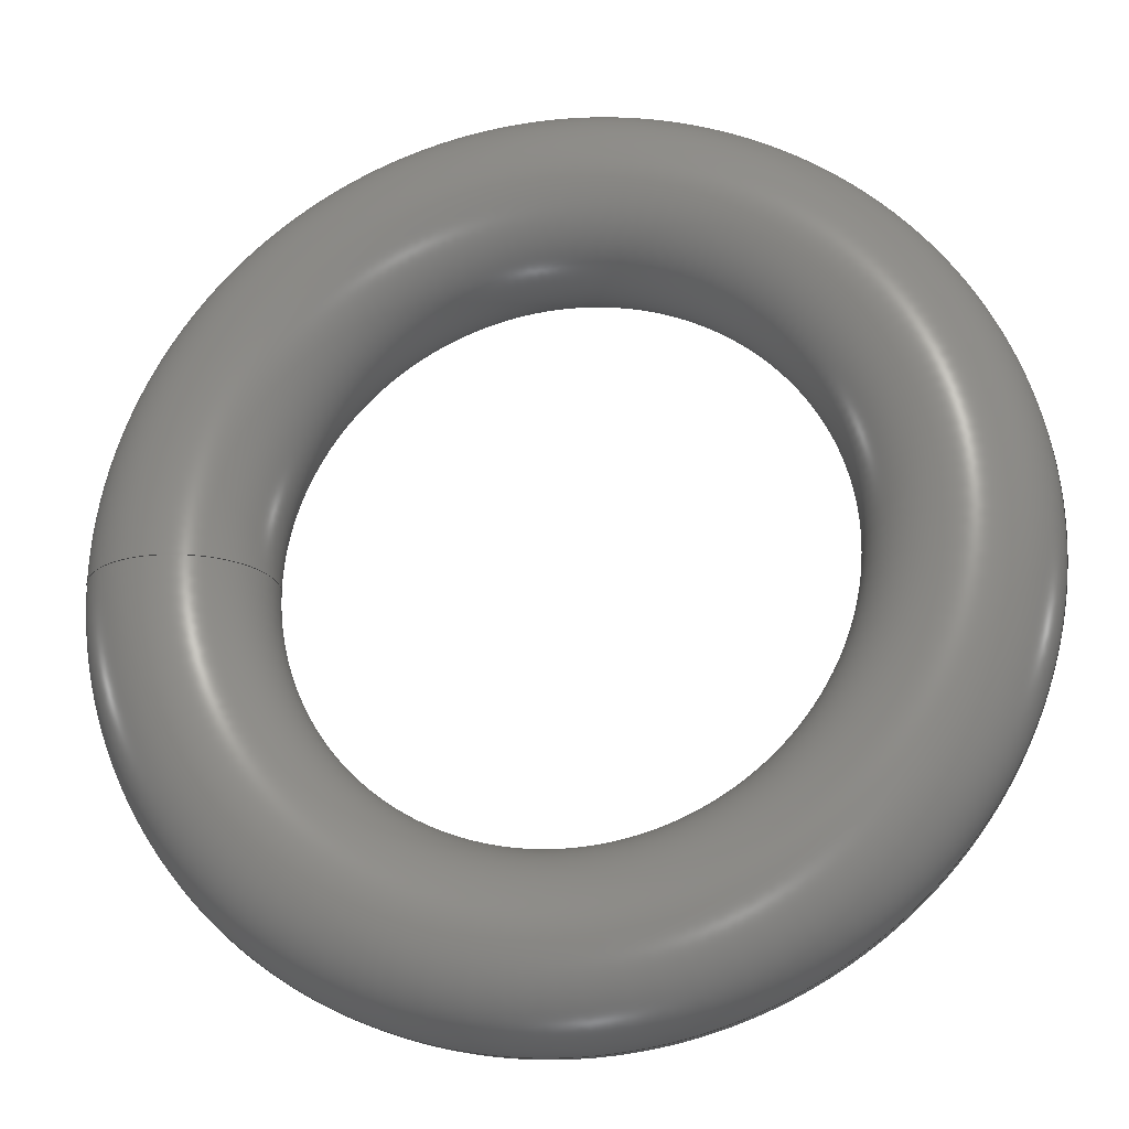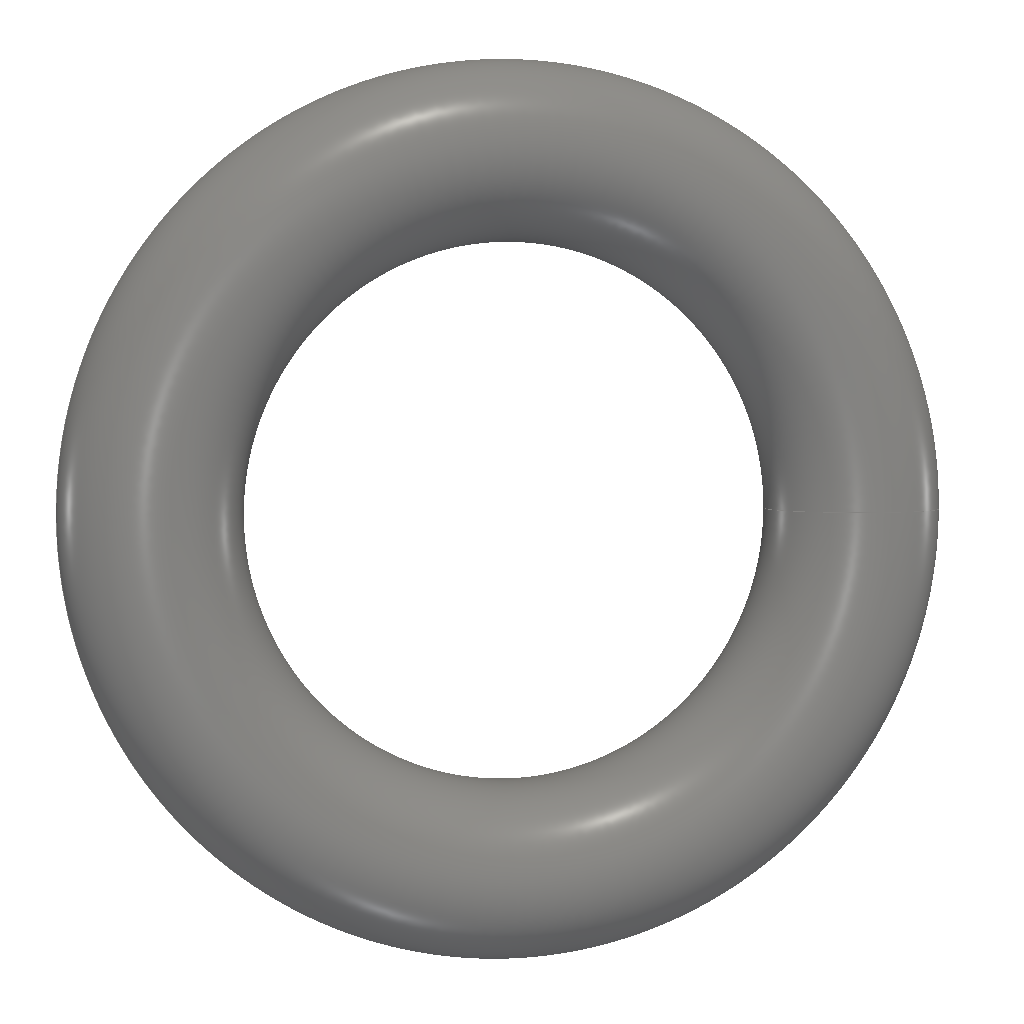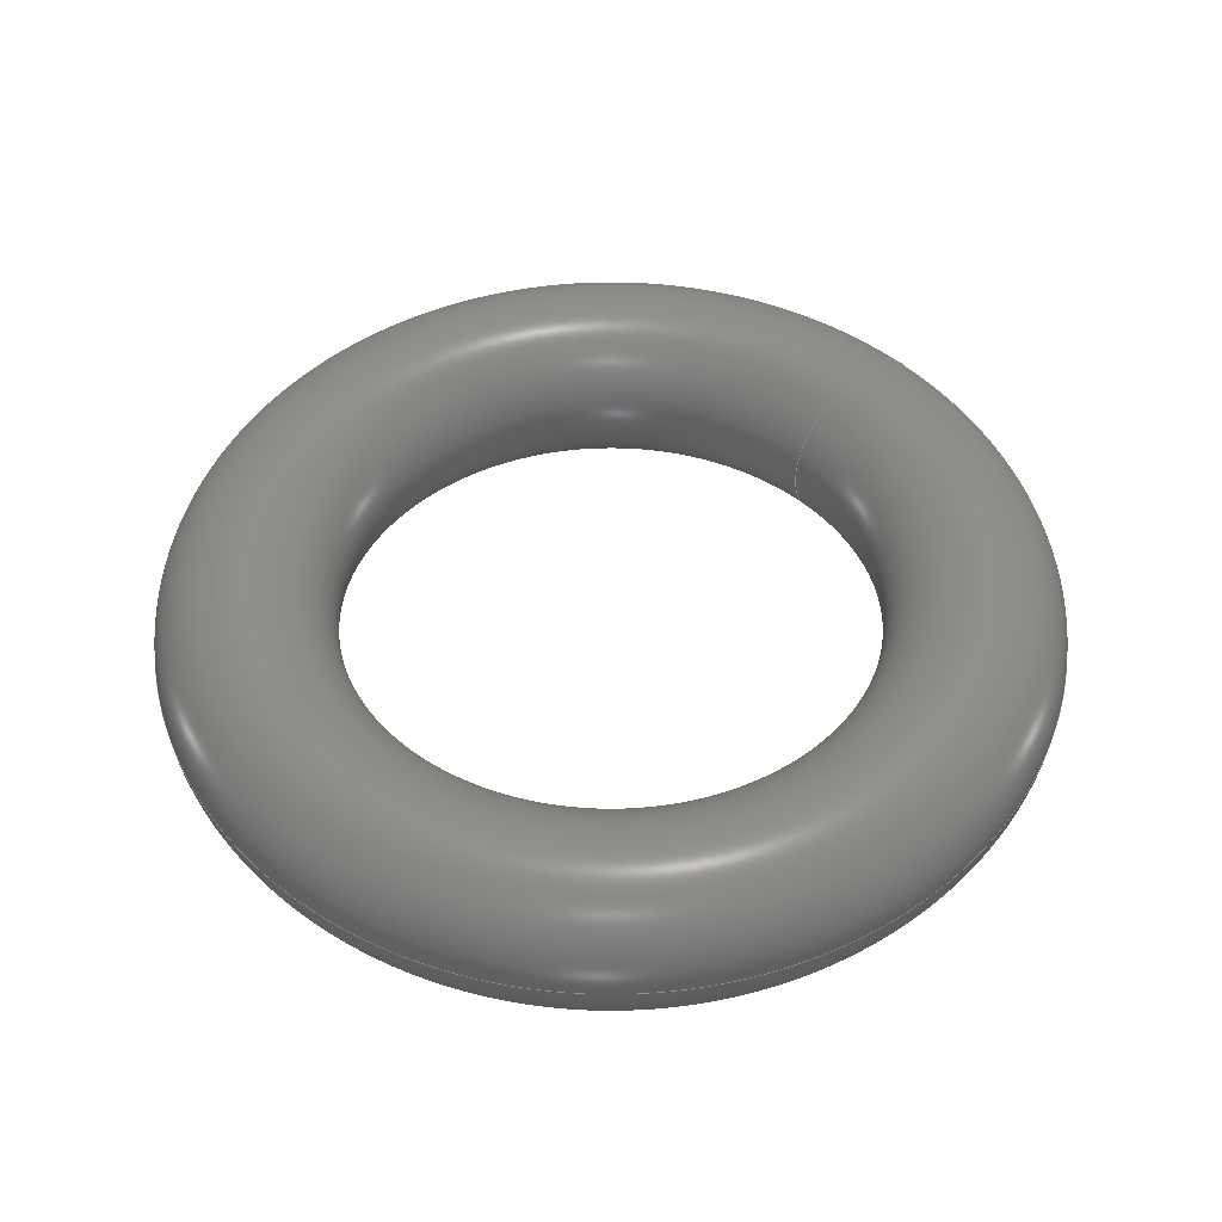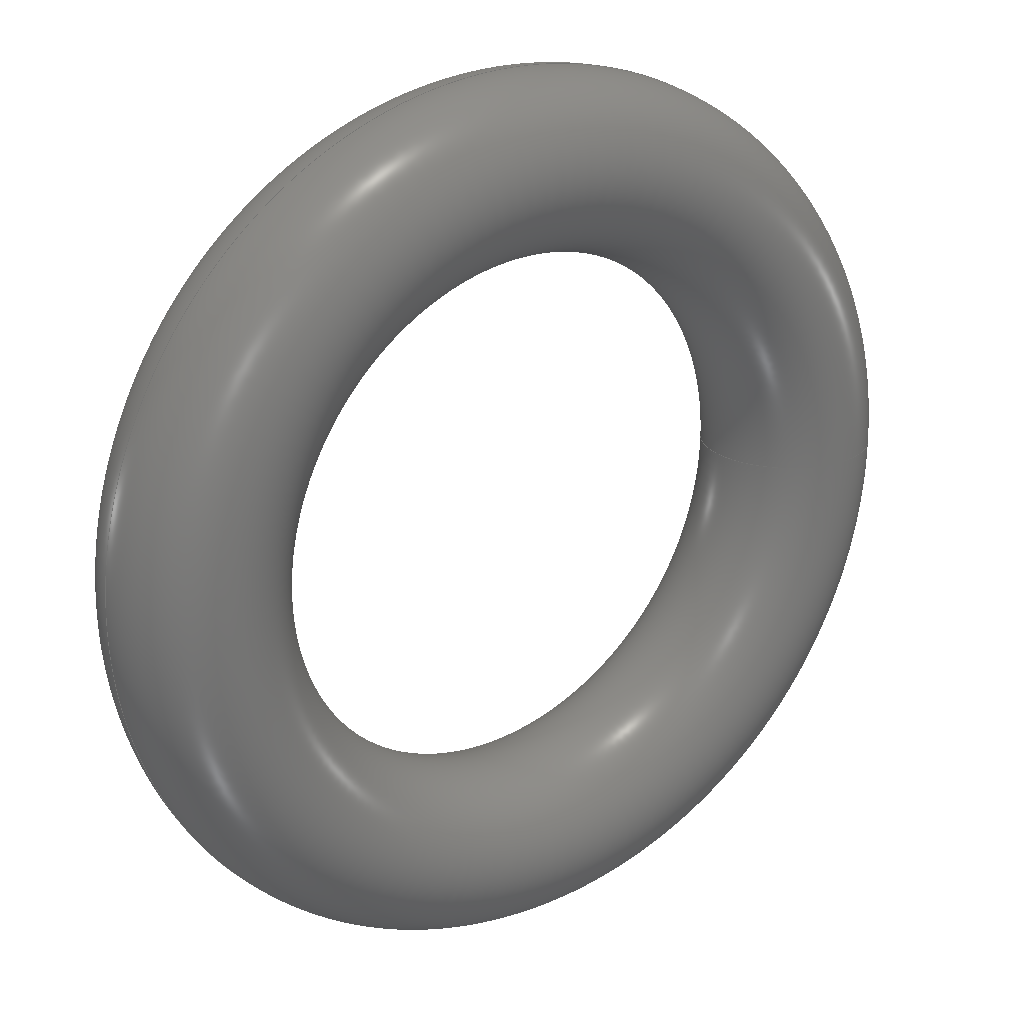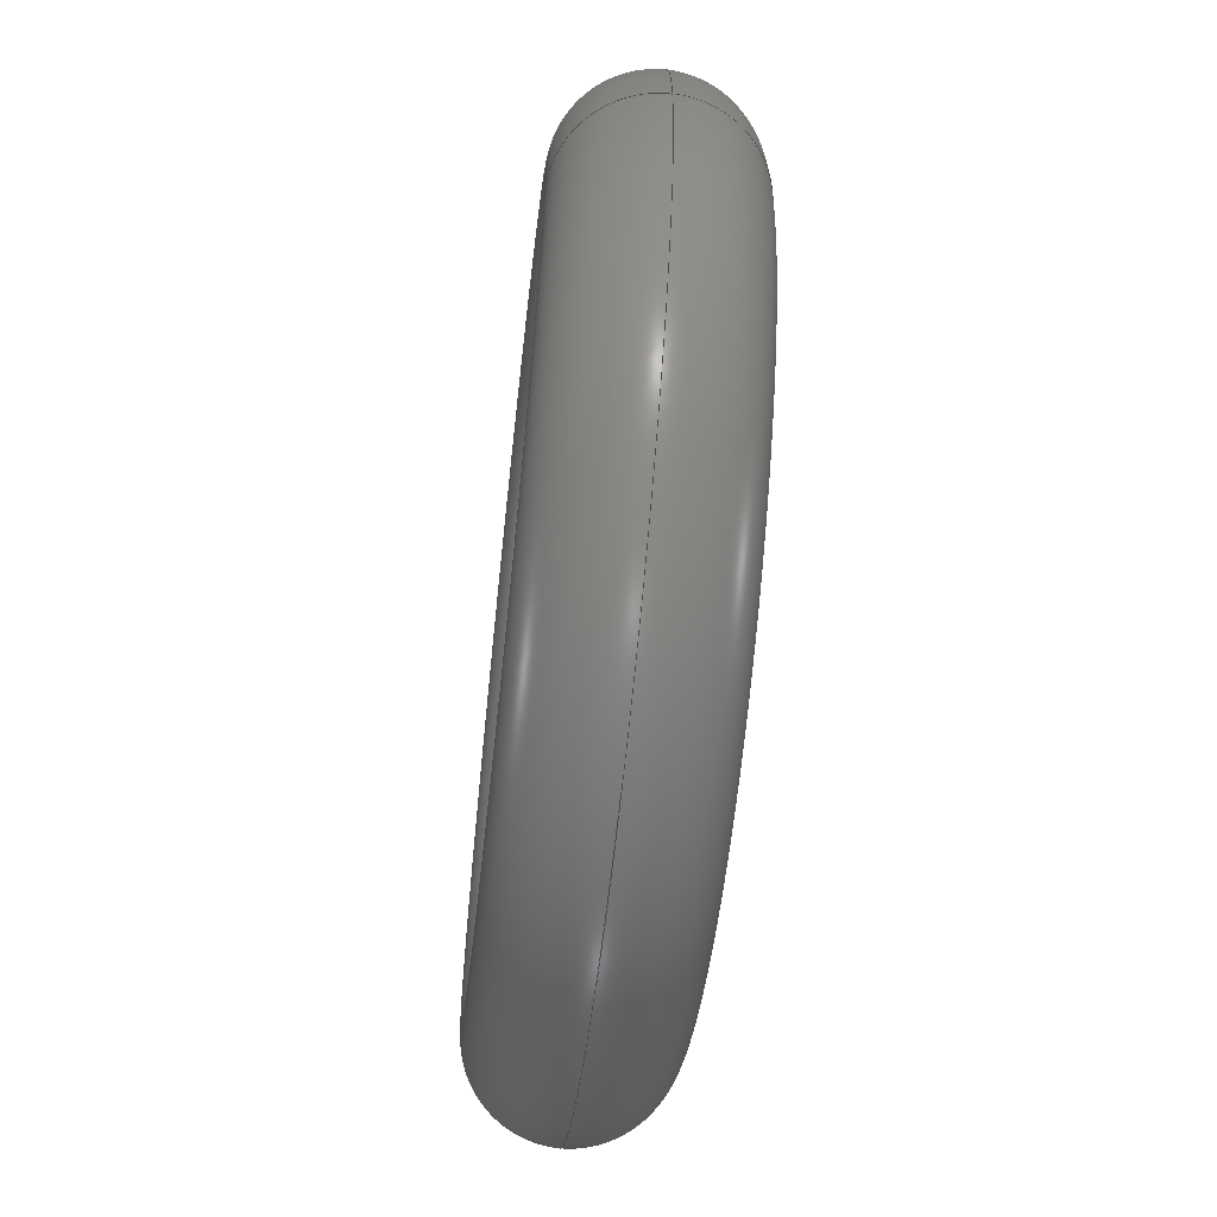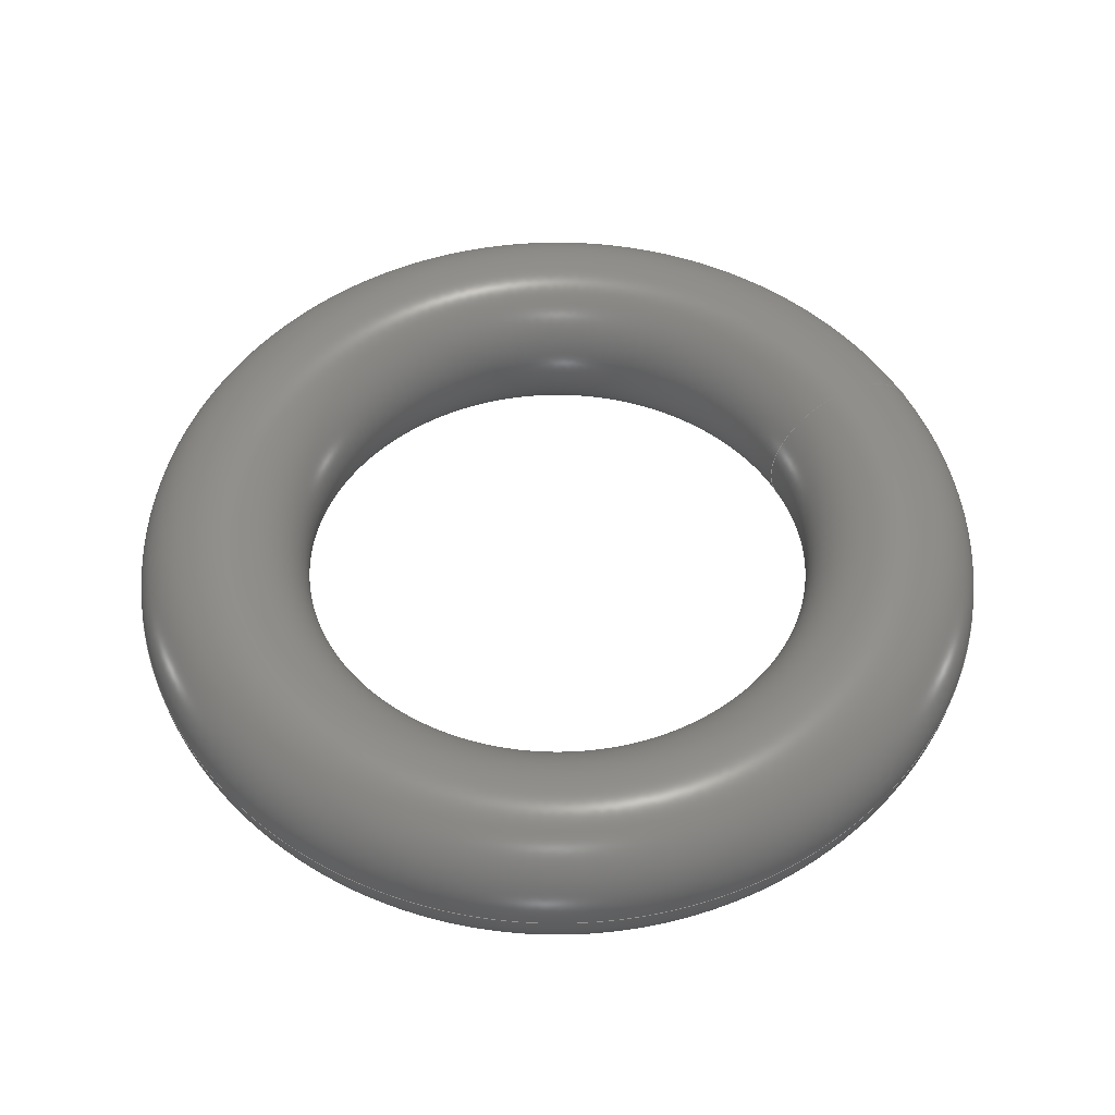
<metadata>
{"format":"step","ext":"step","renderer":"f3d","projection":"perspective","resolution":1024,"background":"white","views":[{"elev":-21.3,"azim":-169.5,"up":"+Y"},{"elev":2.9,"azim":-13.0,"up":"+Y"},{"elev":48.1,"azim":-44.3,"up":"+Z"},{"elev":23.0,"azim":-35.3,"up":"+Y"},{"elev":-63.1,"azim":83.7,"up":"+Y"},{"elev":51.9,"azim":-27.0,"up":"+Z"}]}
</metadata>
<code>
ISO-10303-21;
DATA;
#1=MANIFOLD_SOLID_BREP('uo2',#49);
#2=CONTEXT_DEPENDENT_SHAPE_REPRESENTATION(#8,#141);
#3=CONTEXT_DEPENDENT_SHAPE_REPRESENTATION(#9,#143);
#4=CONTEXT_DEPENDENT_SHAPE_REPRESENTATION(#10,#145);
#5=NEXT_ASSEMBLY_USAGE_OCCURRENCE('NAUO1','h2o','h2o',#146,#147,'');
#6=NEXT_ASSEMBLY_USAGE_OCCURRENCE('NAUO2','uo2','uo2',#146,#148,'');
#7=NEXT_ASSEMBLY_USAGE_OCCURRENCE('NAUO3','zirconium','zirconium',#146,
#149,'');
#8=(
REPRESENTATION_RELATIONSHIP(' ',' ',#83,#82)
REPRESENTATION_RELATIONSHIP_WITH_TRANSFORMATION(#11)
SHAPE_REPRESENTATION_RELATIONSHIP()
);
#9=(
REPRESENTATION_RELATIONSHIP(' ',' ',#84,#82)
REPRESENTATION_RELATIONSHIP_WITH_TRANSFORMATION(#12)
SHAPE_REPRESENTATION_RELATIONSHIP()
);
#10=(
REPRESENTATION_RELATIONSHIP(' ',' ',#85,#82)
REPRESENTATION_RELATIONSHIP_WITH_TRANSFORMATION(#13)
SHAPE_REPRESENTATION_RELATIONSHIP()
);
#11=ITEM_DEFINED_TRANSFORMATION(' ',' ',#86,#89);
#12=ITEM_DEFINED_TRANSFORMATION(' ',' ',#86,#91);
#13=ITEM_DEFINED_TRANSFORMATION(' ',' ',#86,#94);
#14=SHAPE_REPRESENTATION_RELATIONSHIP('','',#83,#17);
#15=SHAPE_REPRESENTATION_RELATIONSHIP('','',#84,#18);
#16=SHAPE_REPRESENTATION_RELATIONSHIP('','',#85,#19);
#17=ADVANCED_BREP_SHAPE_REPRESENTATION('',(#76),#129);
#18=ADVANCED_BREP_SHAPE_REPRESENTATION('',(#1),#130);
#19=ADVANCED_BREP_SHAPE_REPRESENTATION('',(#77),#131);
#20=ORIENTED_CLOSED_SHELL('',*,#48,.F.);
#21=ORIENTED_CLOSED_SHELL('',*,#51,.F.);
#22=VERTEX_POINT('',#115);
#23=VERTEX_POINT('',#117);
#24=VERTEX_POINT('',#120);
#25=VERTEX_POINT('',#123);
#26=VERTEX_POINT('',#125);
#27=VERTEX_LOOP('',#22);
#28=VERTEX_LOOP('',#23);
#29=VERTEX_LOOP('',#24);
#30=VERTEX_LOOP('',#25);
#31=VERTEX_LOOP('',#26);
#32=FACE_BOUND('',#27,.T.);
#33=FACE_BOUND('',#28,.T.);
#34=FACE_BOUND('',#29,.T.);
#35=FACE_BOUND('',#30,.T.);
#36=FACE_BOUND('',#31,.T.);
#37=TOROIDAL_SURFACE('',#87,1,0.25);
#38=TOROIDAL_SURFACE('',#88,1,0.2);
#39=TOROIDAL_SURFACE('',#90,1,0.1);
#40=TOROIDAL_SURFACE('',#92,1,0.2);
#41=TOROIDAL_SURFACE('',#93,1,0.1);
#42=ADVANCED_FACE('',(#32),#37,.T.);
#43=ADVANCED_FACE('',(#33),#38,.F.);
#44=ADVANCED_FACE('',(#34),#39,.T.);
#45=ADVANCED_FACE('',(#35),#40,.T.);
#46=ADVANCED_FACE('',(#36),#41,.F.);
#47=CLOSED_SHELL('',(#42));
#48=CLOSED_SHELL('',(#43));
#49=CLOSED_SHELL('',(#44));
#50=CLOSED_SHELL('',(#45));
#51=CLOSED_SHELL('',(#46));
#52=STYLED_ITEM('',(#55),#76);
#53=STYLED_ITEM('',(#56),#1);
#54=STYLED_ITEM('',(#57),#77);
#55=PRESENTATION_STYLE_ASSIGNMENT((#58));
#56=PRESENTATION_STYLE_ASSIGNMENT((#59));
#57=PRESENTATION_STYLE_ASSIGNMENT((#60));
#58=SURFACE_STYLE_USAGE(.BOTH.,#61);
#59=SURFACE_STYLE_USAGE(.BOTH.,#62);
#60=SURFACE_STYLE_USAGE(.BOTH.,#63);
#61=SURFACE_SIDE_STYLE('',(#64));
#62=SURFACE_SIDE_STYLE('',(#65));
#63=SURFACE_SIDE_STYLE('',(#66));
#64=SURFACE_STYLE_FILL_AREA(#67);
#65=SURFACE_STYLE_FILL_AREA(#68);
#66=SURFACE_STYLE_FILL_AREA(#69);
#67=FILL_AREA_STYLE('',(#70));
#68=FILL_AREA_STYLE('',(#71));
#69=FILL_AREA_STYLE('',(#72));
#70=FILL_AREA_STYLE_COLOUR('',#73);
#71=FILL_AREA_STYLE_COLOUR('',#74);
#72=FILL_AREA_STYLE_COLOUR('',#75);
#73=COLOUR_RGB('',0.2314,0.3804,0.7059);
#74=COLOUR_RGB('',0.6157,0.8118,0.9294);
#75=COLOUR_RGB('',0.6471,0.6471,0.6471);
#76=BREP_WITH_VOIDS('h2o',#47,(#20));
#77=BREP_WITH_VOIDS('zirconium',#50,(#21));
#78=SHAPE_DEFINITION_REPRESENTATION(#139,#82);
#79=SHAPE_DEFINITION_REPRESENTATION(#140,#83);
#80=SHAPE_DEFINITION_REPRESENTATION(#142,#84);
#81=SHAPE_DEFINITION_REPRESENTATION(#144,#85);
#82=SHAPE_REPRESENTATION('toroids',(#86,#89,#91,#94),#128);
#83=SHAPE_REPRESENTATION('h2o',(#86),#129);
#84=SHAPE_REPRESENTATION('uo2',(#86),#130);
#85=SHAPE_REPRESENTATION('zirconium',(#86),#131);
#86=AXIS2_PLACEMENT_3D('',#113,#95,#96);
#87=AXIS2_PLACEMENT_3D('',#114,#97,#98);
#88=AXIS2_PLACEMENT_3D('',#116,#99,#100);
#89=AXIS2_PLACEMENT_3D('',#118,#101,#102);
#90=AXIS2_PLACEMENT_3D('',#119,#103,#104);
#91=AXIS2_PLACEMENT_3D('',#121,#105,#106);
#92=AXIS2_PLACEMENT_3D('',#122,#107,#108);
#93=AXIS2_PLACEMENT_3D('',#124,#109,#110);
#94=AXIS2_PLACEMENT_3D('',#126,#111,#112);
#95=DIRECTION('',(0,0,1));
#96=DIRECTION('',(1,0,0));
#97=DIRECTION('',(0,0,1));
#98=DIRECTION('',(1,0,0));
#99=DIRECTION('',(0,0,1));
#100=DIRECTION('',(1,0,0));
#101=DIRECTION('',(0,0,1));
#102=DIRECTION('',(1,0,0));
#103=DIRECTION('',(0,0,1));
#104=DIRECTION('',(1,0,0));
#105=DIRECTION('',(0,0,1));
#106=DIRECTION('',(1,0,0));
#107=DIRECTION('',(0,0,1));
#108=DIRECTION('',(1,0,0));
#109=DIRECTION('',(0,0,1));
#110=DIRECTION('',(1,0,0));
#111=DIRECTION('',(0,0,1));
#112=DIRECTION('',(1,0,0));
#113=CARTESIAN_POINT('',(0,0,0));
#114=CARTESIAN_POINT('',(0,0,1.531e-17));
#115=CARTESIAN_POINT('',(0.75,0,-1.531e-17));
#116=CARTESIAN_POINT('',(0,0,1.225e-17));
#117=CARTESIAN_POINT('',(0.8,0,-1.225e-17));
#118=CARTESIAN_POINT('',(0,0,0.002138));
#119=CARTESIAN_POINT('',(0,0,6.123e-18));
#120=CARTESIAN_POINT('',(0.9,0,-6.123e-18));
#121=CARTESIAN_POINT('',(0,0,0.002138));
#122=CARTESIAN_POINT('',(0,0,1.225e-17));
#123=CARTESIAN_POINT('',(0.8,0,-1.225e-17));
#124=CARTESIAN_POINT('',(0,0,6.123e-18));
#125=CARTESIAN_POINT('',(0.9,0,-6.123e-18));
#126=CARTESIAN_POINT('',(0,0,0.002138));
#127=MECHANICAL_DESIGN_GEOMETRIC_PRESENTATION_REPRESENTATION('',(#52,#53,
#54),#128);
#128=(
GEOMETRIC_REPRESENTATION_CONTEXT(3)
GLOBAL_UNCERTAINTY_ASSIGNED_CONTEXT((#132))
GLOBAL_UNIT_ASSIGNED_CONTEXT((#138,#137,#136))
REPRESENTATION_CONTEXT('toroids','TOP_LEVEL_ASSEMBLY_PART')
);
#129=(
GEOMETRIC_REPRESENTATION_CONTEXT(3)
GLOBAL_UNCERTAINTY_ASSIGNED_CONTEXT((#133))
GLOBAL_UNIT_ASSIGNED_CONTEXT((#138,#137,#136))
REPRESENTATION_CONTEXT('h2o','COMPONENT_PART')
);
#130=(
GEOMETRIC_REPRESENTATION_CONTEXT(3)
GLOBAL_UNCERTAINTY_ASSIGNED_CONTEXT((#134))
GLOBAL_UNIT_ASSIGNED_CONTEXT((#138,#137,#136))
REPRESENTATION_CONTEXT('uo2','COMPONENT_PART')
);
#131=(
GEOMETRIC_REPRESENTATION_CONTEXT(3)
GLOBAL_UNCERTAINTY_ASSIGNED_CONTEXT((#135))
GLOBAL_UNIT_ASSIGNED_CONTEXT((#138,#137,#136))
REPRESENTATION_CONTEXT('zirconium','COMPONENT_PART')
);
#132=UNCERTAINTY_MEASURE_WITH_UNIT(LENGTH_MEASURE(5e-06),#138,
'DISTANCE_ACCURACY_VALUE','Maximum Tolerance applied to model');
#133=UNCERTAINTY_MEASURE_WITH_UNIT(LENGTH_MEASURE(5e-06),#138,
'DISTANCE_ACCURACY_VALUE','Maximum Tolerance applied to model');
#134=UNCERTAINTY_MEASURE_WITH_UNIT(LENGTH_MEASURE(5e-06),#138,
'DISTANCE_ACCURACY_VALUE','Maximum Tolerance applied to model');
#135=UNCERTAINTY_MEASURE_WITH_UNIT(LENGTH_MEASURE(5e-06),#138,
'DISTANCE_ACCURACY_VALUE','Maximum Tolerance applied to model');
#136=(
NAMED_UNIT(*)
SI_UNIT($,.STERADIAN.)
SOLID_ANGLE_UNIT()
);
#137=(
NAMED_UNIT(*)
PLANE_ANGLE_UNIT()
SI_UNIT($,.RADIAN.)
);
#138=(
LENGTH_UNIT()
NAMED_UNIT(*)
SI_UNIT($,.METRE.)
);
#139=PRODUCT_DEFINITION_SHAPE('','',#146);
#140=PRODUCT_DEFINITION_SHAPE('','',#147);
#141=PRODUCT_DEFINITION_SHAPE(' ','NAUO PRDDFN',#5);
#142=PRODUCT_DEFINITION_SHAPE('','',#148);
#143=PRODUCT_DEFINITION_SHAPE(' ','NAUO PRDDFN',#6);
#144=PRODUCT_DEFINITION_SHAPE('','',#149);
#145=PRODUCT_DEFINITION_SHAPE(' ','NAUO PRDDFN',#7);
#146=PRODUCT_DEFINITION('','',#154,#150);
#147=PRODUCT_DEFINITION('','',#155,#151);
#148=PRODUCT_DEFINITION('','',#156,#152);
#149=PRODUCT_DEFINITION('','',#157,#153);
#150=PRODUCT_DEFINITION_CONTEXT('',#175,'design');
#151=PRODUCT_DEFINITION_CONTEXT('',#175,'design');
#152=PRODUCT_DEFINITION_CONTEXT('',#175,'design');
#153=PRODUCT_DEFINITION_CONTEXT('',#175,'design');
#154=PRODUCT_DEFINITION_FORMATION_WITH_SPECIFIED_SOURCE('','',#162,
 .NOT_KNOWN.);
#155=PRODUCT_DEFINITION_FORMATION_WITH_SPECIFIED_SOURCE('','',#163,
 .NOT_KNOWN.);
#156=PRODUCT_DEFINITION_FORMATION_WITH_SPECIFIED_SOURCE('','',#164,
 .NOT_KNOWN.);
#157=PRODUCT_DEFINITION_FORMATION_WITH_SPECIFIED_SOURCE('','',#165,
 .NOT_KNOWN.);
#158=PRODUCT_RELATED_PRODUCT_CATEGORY('','',(#162));
#159=PRODUCT_RELATED_PRODUCT_CATEGORY('','',(#163));
#160=PRODUCT_RELATED_PRODUCT_CATEGORY('','',(#164));
#161=PRODUCT_RELATED_PRODUCT_CATEGORY('','',(#165));
#162=PRODUCT('toroids','toroids','toroids',(#170));
#163=PRODUCT('h2o','h2o','h2o',(#171));
#164=PRODUCT('uo2','uo2','uo2',(#172));
#165=PRODUCT('zirconium','zirconium','zirconium',(#173));
#166=PRODUCT_CATEGORY('','');
#167=PRODUCT_CATEGORY('','');
#168=PRODUCT_CATEGORY('','');
#169=PRODUCT_CATEGORY('','');
#170=PRODUCT_CONTEXT('',#175,'mechanical');
#171=PRODUCT_CONTEXT('',#175,'mechanical');
#172=PRODUCT_CONTEXT('',#175,'mechanical');
#173=PRODUCT_CONTEXT('',#175,'mechanical');
#174=APPLICATION_PROTOCOL_DEFINITION('international standard',
'ap242_managed_model_based_3d_engineering',2011,#175);
#175=APPLICATION_CONTEXT('managed model based 3d engineering');
ENDSEC;
END-ISO-10303-21;

</code>
